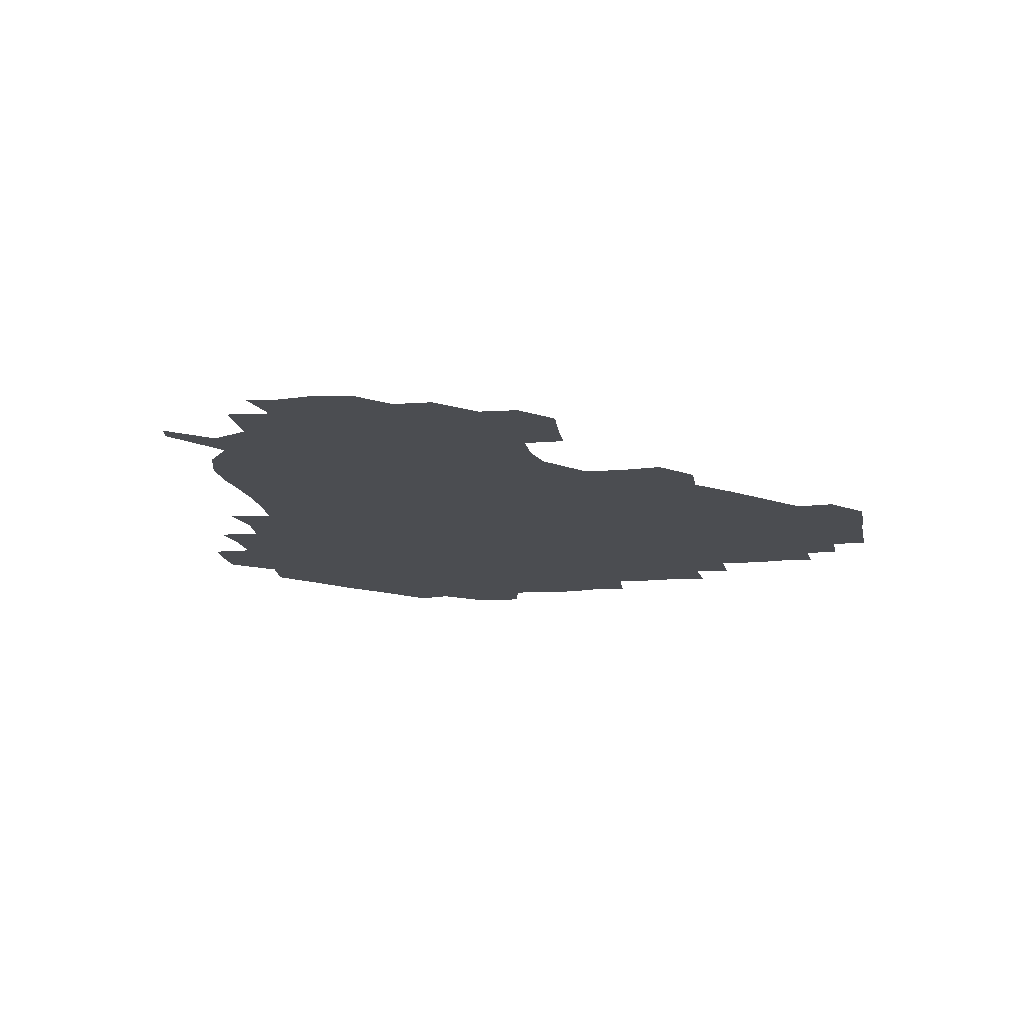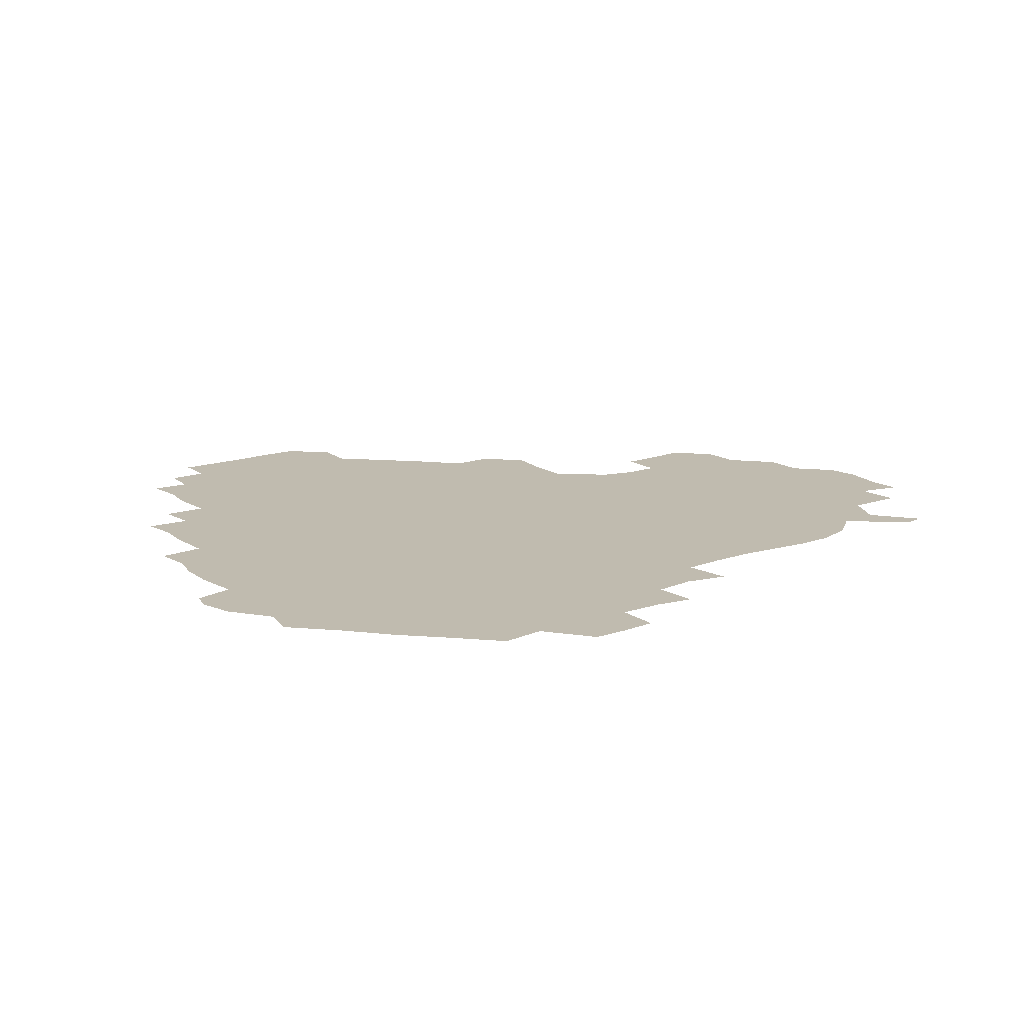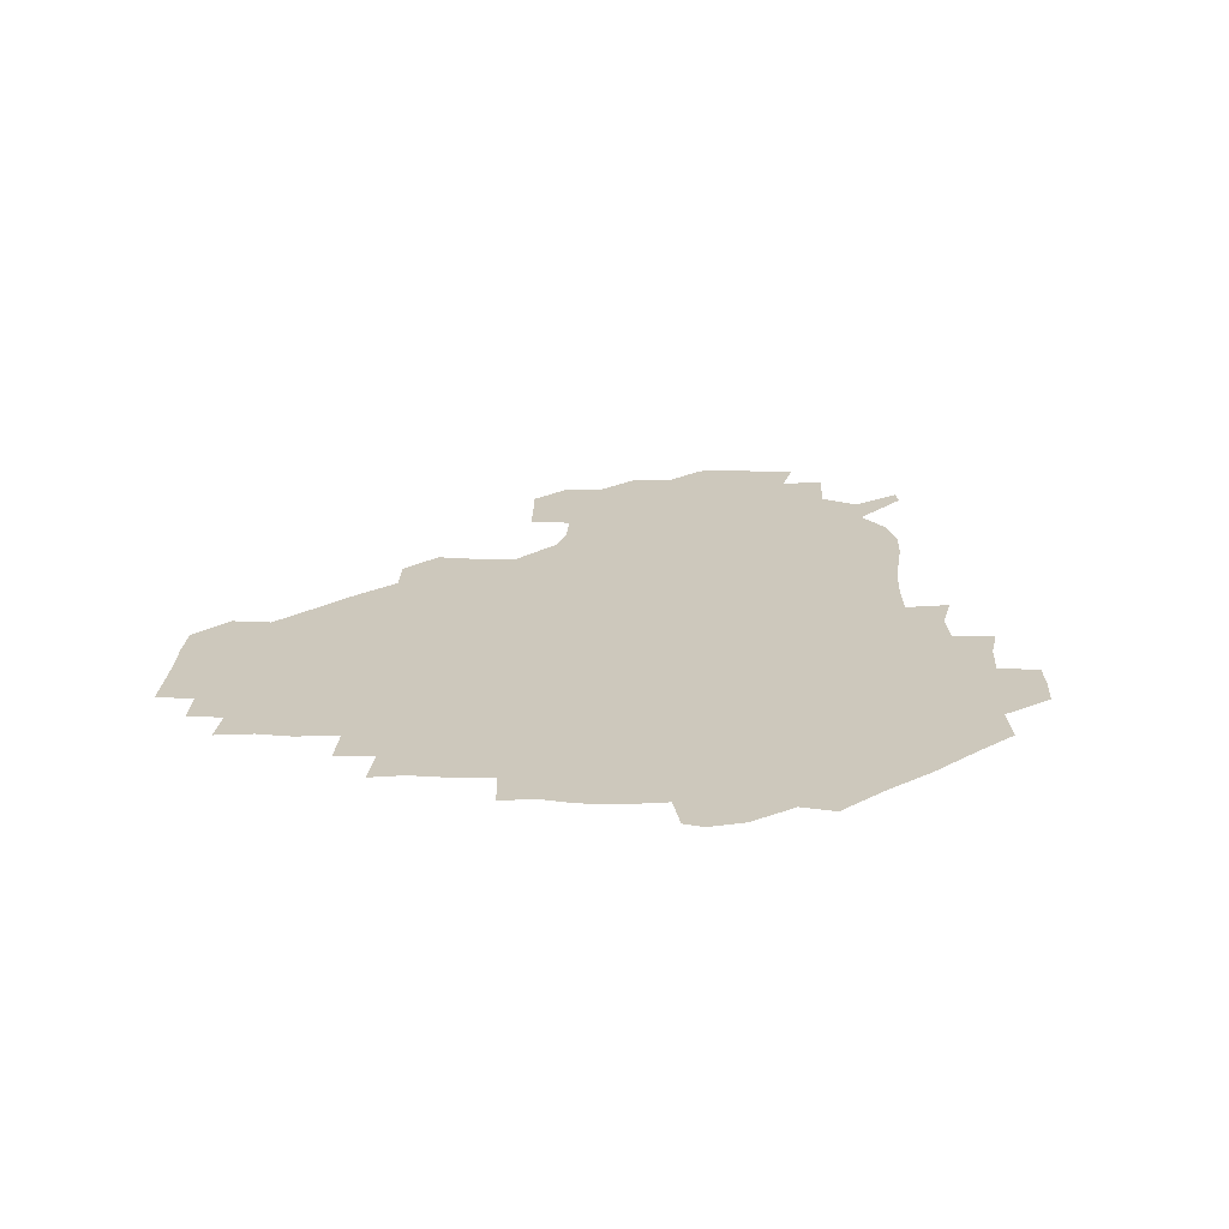
<metadata>
{"format":"obj","ext":"obj","renderer":"f3d","projection":"perspective","resolution":1024,"background":"white","views":[{"elev":-15.6,"azim":100.9,"up":"+Z"},{"elev":16.1,"azim":-34.8,"up":"+Z"},{"elev":22.1,"azim":-86.8,"up":"+Z"}]}
</metadata>
<code>
v 241 184.9 0
v 236.8 198.8 0
v 238.8 206.9 0
v 250.7 154.4 0
v 253.3 168.1 0
v 254.1 181.6 0
v 255.5 195.8 0
v 254.6 210.6 0
v 251.8 228.2 0
v 251.9 242.9 0
v 254.3 256.3 0
v 252.4 270.1 0
v 267.7 137.7 0
v 271.6 152.5 0
v 272.6 166.8 0
v 273.5 181.1 0
v 270.8 196.1 0
v 271 210.5 0
v 271.4 225.6 0
v 273 240.9 0
v 271.9 256 0
v 270.5 271.4 0
v 269.3 289 0
v 270.1 303.2 0
v 267.6 316.9 0
v 282.9 120.7 0
v 286.3 136.7 0
v 289 152 0
v 289.3 166.5 0
v 287.5 181.1 0
v 286.9 196 0
v 287.2 210.7 0
v 286 225.8 0
v 287.3 240.4 0
v 287.9 255.2 0
v 287.2 270.1 0
v 286.2 286 0
v 285.9 301 0
v 285.3 315.6 0
v 283.6 331.3 0
v 299.5 104.9 0
v 301.4 121.6 0
v 302.7 137.2 0
v 303.4 151.9 0
v 303.4 166.3 0
v 302.8 180.9 0
v 302.6 195.8 0
v 301.9 210.7 0
v 302.1 225.7 0
v 301.4 240.5 0
v 303 254.8 0
v 302.5 269.8 0
v 301.7 285.3 0
v 300.2 301.3 0
v 301.1 315.6 0
v 300.9 330.9 0
v 299.4 348.3 0
v 300.8 362.2 0
v 298.9 377.2 0
v 315 89.34 0
v 316.2 106.2 0
v 316.9 121.9 0
v 317.1 136.8 0
v 317.7 151.9 0
v 317.8 166.4 0
v 317.4 180.9 0
v 317 195.8 0
v 317.2 210.6 0
v 317.6 225.3 0
v 317.6 240.1 0
v 317 255.2 0
v 316.4 270.6 0
v 316.5 285.4 0
v 316.2 300.6 0
v 314.9 316.6 0
v 316.5 330.7 0
v 316.7 345.8 0
v 316.2 360.8 0
v 314.1 376.1 0
v 314.8 390.3 0
v 332.8 91.5 0
v 332 107.2 0
v 331.9 122.1 0
v 332 137.2 0
v 332 151.8 0
v 332.2 166.5 0
v 332.2 181 0
v 332.2 195.7 0
v 331.7 210.6 0
v 331.9 225.4 0
v 332.3 239.9 0
v 331.2 255.5 0
v 332.6 269.4 0
v 331.6 285.3 0
v 330.8 301.1 0
v 331.2 315.8 0
v 331.4 330.6 0
v 331.2 345.9 0
v 331.2 360.8 0
v 331 375.7 0
v 330.6 390.5 0
v 330.4 405.6 0
v 347.4 72.8 0
v 346.6 91.56 0
v 346.4 107.4 0
v 346.9 123.1 0
v 346.7 137.5 0
v 346.6 151.8 0
v 346.6 166.5 0
v 346.6 181.1 0
v 346.9 195.8 0
v 346.7 210.5 0
v 347 225.2 0
v 346.7 240.2 0
v 347.3 254.5 0
v 346.8 269.8 0
v 346.1 286.1 0
v 346.3 300.5 0
v 346.2 315.8 0
v 346.4 330.5 0
v 346.2 345.8 0
v 346 361 0
v 346.6 375.4 0
v 345.3 391.2 0
v 345.8 405.5 0
v 361.1 72.68 0
v 360.6 92.54 0
v 361 107.6 0
v 361.2 123.4 0
v 361.1 137.3 0
v 361.1 151.7 0
v 361.1 166.3 0
v 361.1 181.1 0
v 361.2 195.9 0
v 361.4 210.7 0
v 361.3 225.6 0
v 361.4 240.3 0
v 361.6 254.9 0
v 361.9 268.9 0
v 360.7 286.3 0
v 360.8 302.1 0
v 361.1 315.9 0
v 361 331.2 0
v 361.2 345.7 0
v 361 360.8 0
v 361.4 375.4 0
v 361.1 390.7 0
v 361.1 405.4 0
v 375.4 73.6 0
v 374.9 90.42 0
v 375.3 107.8 0
v 375.1 124 0
v 375.6 137.4 0
v 375.7 151.7 0
v 375.8 166.3 0
v 375.9 181.1 0
v 375.9 195.9 0
v 376.1 210.8 0
v 376.1 225.7 0
v 376.1 240.4 0
v 376.8 254.4 0
v 376.5 269.4 0
v 376.1 284.7 0
v 375.4 302 0
v 375.9 316.5 0
v 375.9 331.3 0
v 376.1 345.6 0
v 376.1 360.5 0
v 376.1 375.6 0
v 376.1 390.8 0
v 376 406.1 0
v 392.1 90.32 0
v 390.2 108 0
v 390.6 122.2 0
v 390.1 137.5 0
v 390 152.1 0
v 390.5 166.4 0
v 390.5 181.3 0
v 390.6 195.9 0
v 390.9 211 0
v 390.8 225.9 0
v 391 240.3 0
v 391.1 254.9 0
v 391.1 270.1 0
v 390.9 285.5 0
v 390.7 300.9 0
v 390.4 317.3 0
v 390.7 331.5 0
v 391 346.1 0
v 391 360.8 0
v 391.1 376.1 0
v 391.1 390.8 0
v 391.2 405.7 0
v 407.8 87.88 0
v 406.1 105.1 0
v 405.2 122.1 0
v 404.9 137.1 0
v 405.1 151.8 0
v 404.8 167.1 0
v 404.6 181.7 0
v 405.1 196.2 0
v 404.8 211 0
v 405.5 225.8 0
v 405.5 240.5 0
v 405.6 254.7 0
v 405.8 269.5 0
v 405.9 284.5 0
v 405.8 300.1 0
v 406 315.4 0
v 405.9 330.6 0
v 405.9 346 0
v 406.2 361.9 0
v 405.9 376.1 0
v 406.4 392 0
v 422.7 106.9 0
v 421 122 0
v 420.4 136.5 0
v 419.3 152.4 0
v 419.8 166.7 0
v 420.2 181.3 0
v 420.3 196.1 0
v 420 211.1 0
v 420 225.8 0
v 420.5 240.7 0
v 420 255 0
v 420.2 269.4 0
v 420.6 284.9 0
v 420.6 299.3 0
v 420.8 316.2 0
v 421 331.2 0
v 421.1 346.5 0
v 421.1 361.8 0
v 439.7 103.5 0
v 436.4 121.7 0
v 434.4 137.5 0
v 434.2 152.1 0
v 434.2 166.8 0
v 434.5 181.4 0
v 435 196.2 0
v 435.2 210.9 0
v 434.5 226 0
v 434.7 240.6 0
v 434.7 255.2 0
v 434.9 269.8 0
v 435.3 285 0
v 435.5 300 0
v 435.6 314.8 0
v 436 330.9 0
v 436.4 347.5 0
v 453.9 122.9 0
v 451.3 136.9 0
v 450.6 151.5 0
v 449.3 166.9 0
v 449.7 181.2 0
v 451.1 195.7 0
v 448.9 211.8 0
v 449 226.1 0
v 449.2 240.7 0
v 449.5 255.3 0
v 449.7 270 0
v 449.8 284.7 0
v 450.1 299.6 0
v 450.9 315.6 0
v 451.8 331.4 0
v 470.1 123.1 0
v 467.2 136.8 0
v 465.6 151.7 0
v 466.3 165.9 0
v 465.4 181.2 0
v 466.3 195.6 0
v 465 211.2 0
v 464.3 226.1 0
v 464.5 240.9 0
v 464.3 255.6 0
v 463.6 269.8 0
v 464.6 284.5 0
v 465.5 300.4 0
v 465.6 315.5 0
v 468 331.9 0
v 486 121.8 0
v 481 137.8 0
v 481.9 151.2 0
v 480.7 166.3 0
v 481.7 180.8 0
v 480.9 195.8 0
v 480.5 210.9 0
v 478.7 226.3 0
v 478.9 240.8 0
v 479.9 255.5 0
v 480.5 270.5 0
v 482.4 285.1 0
v 481.7 302.6 0
v 482.9 318.5 0
v 501.3 120.4 0
v 496 137.4 0
v 496.8 150.9 0
v 495.5 166.4 0
v 496.3 180.7 0
v 495 196.4 0
v 494.6 211.2 0
v 493.8 226 0
v 495.1 240.6 0
v 496.2 255 0
v 501.2 269.1 0
v 516.2 120.7 0
v 511.3 137.4 0
v 510.2 152.1 0
v 510.2 166.7 0
v 509.4 181.9 0
v 509.1 196.9 0
v 508.4 211.5 0
v 506.8 226 0
v 508.3 239.5 0
v 509.7 253.3 0
v 514.8 265.7 0
v 531.4 125.2 0
v 528 137.9 0
v 525 152.7 0
v 524.6 166.9 0
v 524.1 181.5 0
v 524.5 196.4 0
v 523.1 211.7 0
v 522.8 225.7 0
v 521.5 239.5 0
v 522.2 251.5 0
v 529.3 265.7 0
v 528.9 282.6 0
v 543.8 135.3 0
v 543.5 141 0
v 540.6 153.1 0
v 539.4 167 0
v 537.2 182.1 0
v 537.6 196.2 0
v 539.2 210.4 0
v 537.5 224.9 0
v 538.5 239.2 0
v 539.6 253.1 0
v 540.8 267.7 0
v 543.2 282.9 0
v 567.8 117.2 0
v 550.7 139.9 0
v 555.3 151.4 0
v 554.8 166.8 0
v 554.7 180.9 0
v 556.4 195.5 0
v 556.2 210.5 0
v 555.6 225.7 0
v 557.7 240.6 0
v 554.6 254.9 0
v 556.1 268.8 0
v 559.9 284.1 0
v 575.5 118.5 0
v 560.9 136.7 0
v 567.6 152.1 0
v 570.6 167 0
v 569.8 180.9 0
v 569.9 195.2 0
v 570.2 210.5 0
v 571.5 225.4 0
v 572.9 239.5 0
v 574.8 254.7 0
v 573.6 270.9 0
v 590.7 152.3 0
v 588.8 169.7 0
v 585.8 182.2 0
v 582.7 195.9 0
v 587 208.3 0
v 590.8 222.6 0
v 590.1 238.9 0
v 606.7 165.8 0
v 605.1 178.9 0
v 607 195.6 0
v 604.4 208.9 0
f 5 6 1
f 1 6 2
f 6 7 2
f 2 7 3
f 7 8 3
f 13 14 4
f 4 14 5
f 14 15 5
f 5 15 6
f 15 16 6
f 6 16 7
f 16 17 7
f 7 17 8
f 17 18 8
f 8 18 9
f 18 19 9
f 9 19 10
f 19 20 10
f 10 20 11
f 20 21 11
f 11 21 12
f 21 22 12
f 26 27 13
f 13 27 14
f 27 28 14
f 14 28 15
f 28 29 15
f 15 29 16
f 29 30 16
f 16 30 17
f 30 31 17
f 17 31 18
f 31 32 18
f 18 32 19
f 32 33 19
f 19 33 20
f 33 34 20
f 20 34 21
f 34 35 21
f 21 35 22
f 35 36 22
f 22 36 23
f 36 37 23
f 23 37 24
f 37 38 24
f 24 38 25
f 38 39 25
f 41 42 26
f 26 42 27
f 42 43 27
f 27 43 28
f 43 44 28
f 28 44 29
f 44 45 29
f 29 45 30
f 45 46 30
f 30 46 31
f 46 47 31
f 31 47 32
f 47 48 32
f 32 48 33
f 48 49 33
f 33 49 34
f 49 50 34
f 34 50 35
f 50 51 35
f 35 51 36
f 51 52 36
f 36 52 37
f 52 53 37
f 37 53 38
f 53 54 38
f 38 54 39
f 54 55 39
f 39 55 40
f 55 56 40
f 60 61 41
f 41 61 42
f 61 62 42
f 42 62 43
f 62 63 43
f 43 63 44
f 63 64 44
f 44 64 45
f 64 65 45
f 45 65 46
f 65 66 46
f 46 66 47
f 66 67 47
f 47 67 48
f 67 68 48
f 48 68 49
f 68 69 49
f 49 69 50
f 69 70 50
f 50 70 51
f 70 71 51
f 51 71 52
f 71 72 52
f 52 72 53
f 72 73 53
f 53 73 54
f 73 74 54
f 54 74 55
f 74 75 55
f 55 75 56
f 75 76 56
f 56 76 57
f 76 77 57
f 57 77 58
f 77 78 58
f 58 78 59
f 78 79 59
f 60 81 61
f 81 82 61
f 61 82 62
f 82 83 62
f 62 83 63
f 83 84 63
f 63 84 64
f 84 85 64
f 64 85 65
f 85 86 65
f 65 86 66
f 86 87 66
f 66 87 67
f 87 88 67
f 67 88 68
f 88 89 68
f 68 89 69
f 89 90 69
f 69 90 70
f 90 91 70
f 70 91 71
f 91 92 71
f 71 92 72
f 92 93 72
f 72 93 73
f 93 94 73
f 73 94 74
f 94 95 74
f 74 95 75
f 95 96 75
f 75 96 76
f 96 97 76
f 76 97 77
f 97 98 77
f 77 98 78
f 98 99 78
f 78 99 79
f 99 100 79
f 79 100 80
f 100 101 80
f 103 104 81
f 81 104 82
f 104 105 82
f 82 105 83
f 105 106 83
f 83 106 84
f 106 107 84
f 84 107 85
f 107 108 85
f 85 108 86
f 108 109 86
f 86 109 87
f 109 110 87
f 87 110 88
f 110 111 88
f 88 111 89
f 111 112 89
f 89 112 90
f 112 113 90
f 90 113 91
f 113 114 91
f 91 114 92
f 114 115 92
f 92 115 93
f 115 116 93
f 93 116 94
f 116 117 94
f 94 117 95
f 117 118 95
f 95 118 96
f 118 119 96
f 96 119 97
f 119 120 97
f 97 120 98
f 120 121 98
f 98 121 99
f 121 122 99
f 99 122 100
f 122 123 100
f 100 123 101
f 123 124 101
f 101 124 102
f 124 125 102
f 103 126 104
f 126 127 104
f 104 127 105
f 127 128 105
f 105 128 106
f 128 129 106
f 106 129 107
f 129 130 107
f 107 130 108
f 130 131 108
f 108 131 109
f 131 132 109
f 109 132 110
f 132 133 110
f 110 133 111
f 133 134 111
f 111 134 112
f 134 135 112
f 112 135 113
f 135 136 113
f 113 136 114
f 136 137 114
f 114 137 115
f 137 138 115
f 115 138 116
f 138 139 116
f 116 139 117
f 139 140 117
f 117 140 118
f 140 141 118
f 118 141 119
f 141 142 119
f 119 142 120
f 142 143 120
f 120 143 121
f 143 144 121
f 121 144 122
f 144 145 122
f 122 145 123
f 145 146 123
f 123 146 124
f 146 147 124
f 124 147 125
f 147 148 125
f 126 149 127
f 149 150 127
f 127 150 128
f 150 151 128
f 128 151 129
f 151 152 129
f 129 152 130
f 152 153 130
f 130 153 131
f 153 154 131
f 131 154 132
f 154 155 132
f 132 155 133
f 155 156 133
f 133 156 134
f 156 157 134
f 134 157 135
f 157 158 135
f 135 158 136
f 158 159 136
f 136 159 137
f 159 160 137
f 137 160 138
f 160 161 138
f 138 161 139
f 161 162 139
f 139 162 140
f 162 163 140
f 140 163 141
f 163 164 141
f 141 164 142
f 164 165 142
f 142 165 143
f 165 166 143
f 143 166 144
f 166 167 144
f 144 167 145
f 167 168 145
f 145 168 146
f 168 169 146
f 146 169 147
f 169 170 147
f 147 170 148
f 170 171 148
f 150 172 151
f 172 173 151
f 151 173 152
f 173 174 152
f 152 174 153
f 174 175 153
f 153 175 154
f 175 176 154
f 154 176 155
f 176 177 155
f 155 177 156
f 177 178 156
f 156 178 157
f 178 179 157
f 157 179 158
f 179 180 158
f 158 180 159
f 180 181 159
f 159 181 160
f 181 182 160
f 160 182 161
f 182 183 161
f 161 183 162
f 183 184 162
f 162 184 163
f 184 185 163
f 163 185 164
f 185 186 164
f 164 186 165
f 186 187 165
f 165 187 166
f 187 188 166
f 166 188 167
f 188 189 167
f 167 189 168
f 189 190 168
f 168 190 169
f 190 191 169
f 169 191 170
f 191 192 170
f 170 192 171
f 192 193 171
f 172 194 173
f 194 195 173
f 173 195 174
f 195 196 174
f 174 196 175
f 196 197 175
f 175 197 176
f 197 198 176
f 176 198 177
f 198 199 177
f 177 199 178
f 199 200 178
f 178 200 179
f 200 201 179
f 179 201 180
f 201 202 180
f 180 202 181
f 202 203 181
f 181 203 182
f 203 204 182
f 182 204 183
f 204 205 183
f 183 205 184
f 205 206 184
f 184 206 185
f 206 207 185
f 185 207 186
f 207 208 186
f 186 208 187
f 208 209 187
f 187 209 188
f 209 210 188
f 188 210 189
f 210 211 189
f 189 211 190
f 211 212 190
f 190 212 191
f 212 213 191
f 191 213 192
f 213 214 192
f 192 214 193
f 195 215 196
f 215 216 196
f 196 216 197
f 216 217 197
f 197 217 198
f 217 218 198
f 198 218 199
f 218 219 199
f 199 219 200
f 219 220 200
f 200 220 201
f 220 221 201
f 201 221 202
f 221 222 202
f 202 222 203
f 222 223 203
f 203 223 204
f 223 224 204
f 204 224 205
f 224 225 205
f 205 225 206
f 225 226 206
f 206 226 207
f 226 227 207
f 207 227 208
f 227 228 208
f 208 228 209
f 228 229 209
f 209 229 210
f 229 230 210
f 210 230 211
f 230 231 211
f 211 231 212
f 231 232 212
f 212 232 213
f 215 233 216
f 233 234 216
f 216 234 217
f 234 235 217
f 217 235 218
f 235 236 218
f 218 236 219
f 236 237 219
f 219 237 220
f 237 238 220
f 220 238 221
f 238 239 221
f 221 239 222
f 239 240 222
f 222 240 223
f 240 241 223
f 223 241 224
f 241 242 224
f 224 242 225
f 242 243 225
f 225 243 226
f 243 244 226
f 226 244 227
f 244 245 227
f 227 245 228
f 245 246 228
f 228 246 229
f 246 247 229
f 229 247 230
f 247 248 230
f 230 248 231
f 248 249 231
f 231 249 232
f 234 250 235
f 250 251 235
f 235 251 236
f 251 252 236
f 236 252 237
f 252 253 237
f 237 253 238
f 253 254 238
f 238 254 239
f 254 255 239
f 239 255 240
f 255 256 240
f 240 256 241
f 256 257 241
f 241 257 242
f 257 258 242
f 242 258 243
f 258 259 243
f 243 259 244
f 259 260 244
f 244 260 245
f 260 261 245
f 245 261 246
f 261 262 246
f 246 262 247
f 262 263 247
f 247 263 248
f 263 264 248
f 248 264 249
f 250 265 251
f 265 266 251
f 251 266 252
f 266 267 252
f 252 267 253
f 267 268 253
f 253 268 254
f 268 269 254
f 254 269 255
f 269 270 255
f 255 270 256
f 270 271 256
f 256 271 257
f 271 272 257
f 257 272 258
f 272 273 258
f 258 273 259
f 273 274 259
f 259 274 260
f 274 275 260
f 260 275 261
f 275 276 261
f 261 276 262
f 276 277 262
f 262 277 263
f 277 278 263
f 263 278 264
f 278 279 264
f 265 280 266
f 280 281 266
f 266 281 267
f 281 282 267
f 267 282 268
f 282 283 268
f 268 283 269
f 283 284 269
f 269 284 270
f 284 285 270
f 270 285 271
f 285 286 271
f 271 286 272
f 286 287 272
f 272 287 273
f 287 288 273
f 273 288 274
f 288 289 274
f 274 289 275
f 289 290 275
f 275 290 276
f 290 291 276
f 276 291 277
f 291 292 277
f 277 292 278
f 292 293 278
f 278 293 279
f 280 294 281
f 294 295 281
f 281 295 282
f 295 296 282
f 282 296 283
f 296 297 283
f 283 297 284
f 297 298 284
f 284 298 285
f 298 299 285
f 285 299 286
f 299 300 286
f 286 300 287
f 300 301 287
f 287 301 288
f 301 302 288
f 288 302 289
f 302 303 289
f 289 303 290
f 303 304 290
f 290 304 291
f 294 305 295
f 305 306 295
f 295 306 296
f 306 307 296
f 296 307 297
f 307 308 297
f 297 308 298
f 308 309 298
f 298 309 299
f 309 310 299
f 299 310 300
f 310 311 300
f 300 311 301
f 311 312 301
f 301 312 302
f 312 313 302
f 302 313 303
f 313 314 303
f 303 314 304
f 314 315 304
f 305 316 306
f 316 317 306
f 306 317 307
f 317 318 307
f 307 318 308
f 318 319 308
f 308 319 309
f 319 320 309
f 309 320 310
f 320 321 310
f 310 321 311
f 321 322 311
f 311 322 312
f 322 323 312
f 312 323 313
f 323 324 313
f 313 324 314
f 324 325 314
f 314 325 315
f 325 326 315
f 316 328 317
f 328 329 317
f 317 329 318
f 329 330 318
f 318 330 319
f 330 331 319
f 319 331 320
f 331 332 320
f 320 332 321
f 332 333 321
f 321 333 322
f 333 334 322
f 322 334 323
f 334 335 323
f 323 335 324
f 335 336 324
f 324 336 325
f 336 337 325
f 325 337 326
f 337 338 326
f 326 338 327
f 338 339 327
f 328 340 329
f 340 341 329
f 329 341 330
f 341 342 330
f 330 342 331
f 342 343 331
f 331 343 332
f 343 344 332
f 332 344 333
f 344 345 333
f 333 345 334
f 345 346 334
f 334 346 335
f 346 347 335
f 335 347 336
f 347 348 336
f 336 348 337
f 348 349 337
f 337 349 338
f 349 350 338
f 338 350 339
f 350 351 339
f 340 352 341
f 352 353 341
f 341 353 342
f 353 354 342
f 342 354 343
f 354 355 343
f 343 355 344
f 355 356 344
f 344 356 345
f 356 357 345
f 345 357 346
f 357 358 346
f 346 358 347
f 358 359 347
f 347 359 348
f 359 360 348
f 348 360 349
f 360 361 349
f 349 361 350
f 361 362 350
f 350 362 351
f 354 363 355
f 363 364 355
f 355 364 356
f 364 365 356
f 356 365 357
f 365 366 357
f 357 366 358
f 366 367 358
f 358 367 359
f 367 368 359
f 359 368 360
f 368 369 360
f 360 369 361
f 364 370 365
f 370 371 365
f 365 371 366
f 371 372 366
f 366 372 367
f 372 373 367
f 367 373 368

</code>
